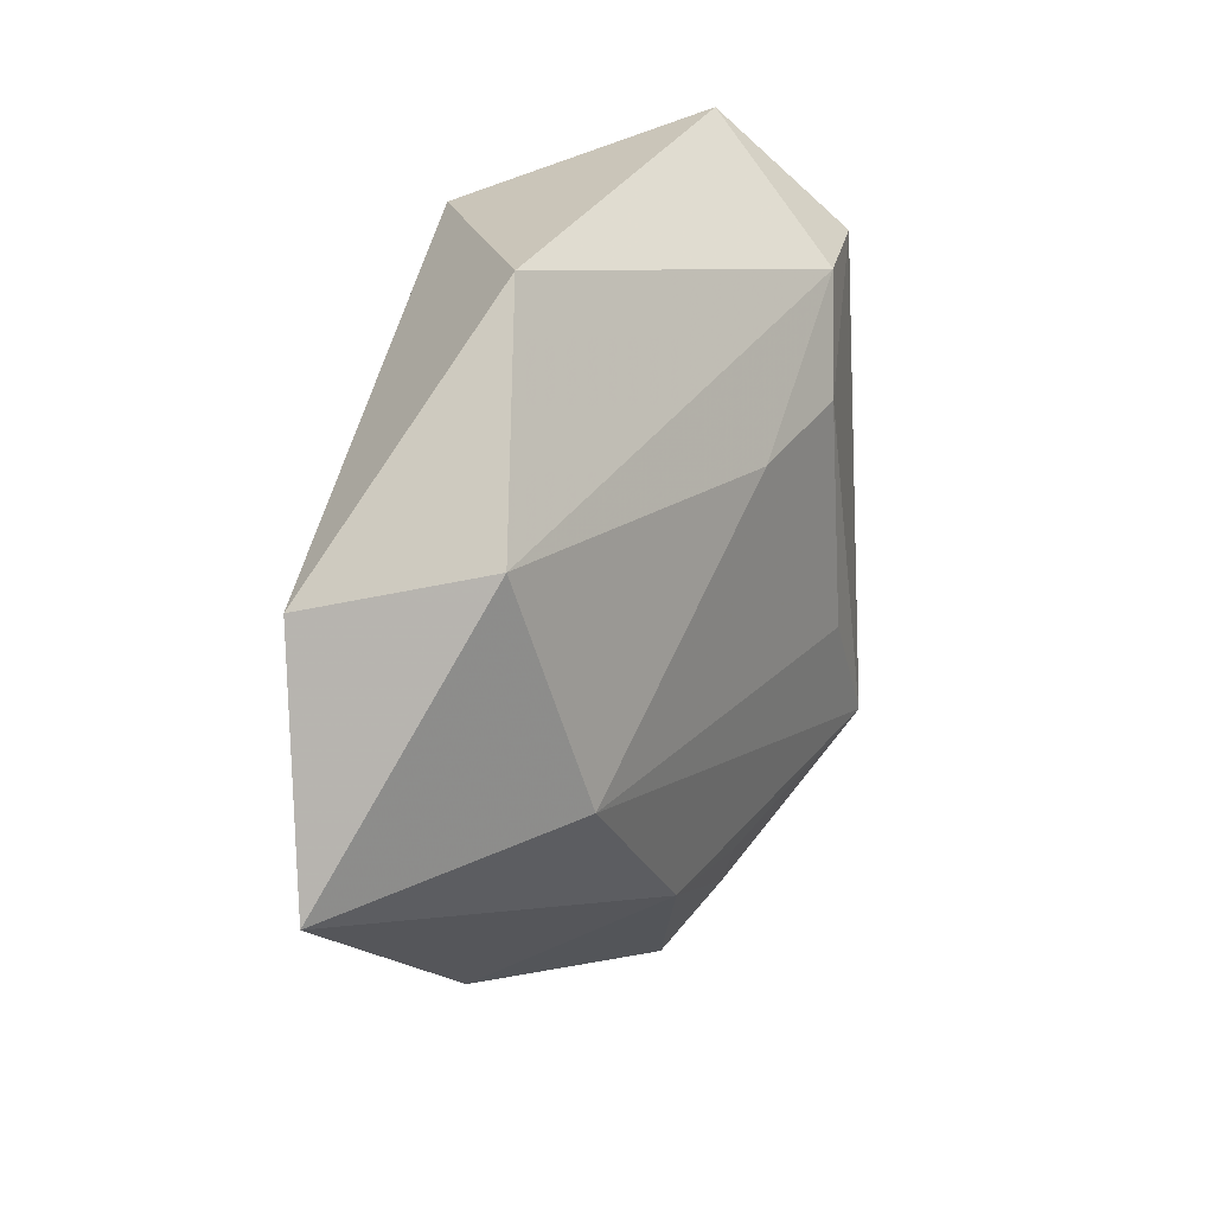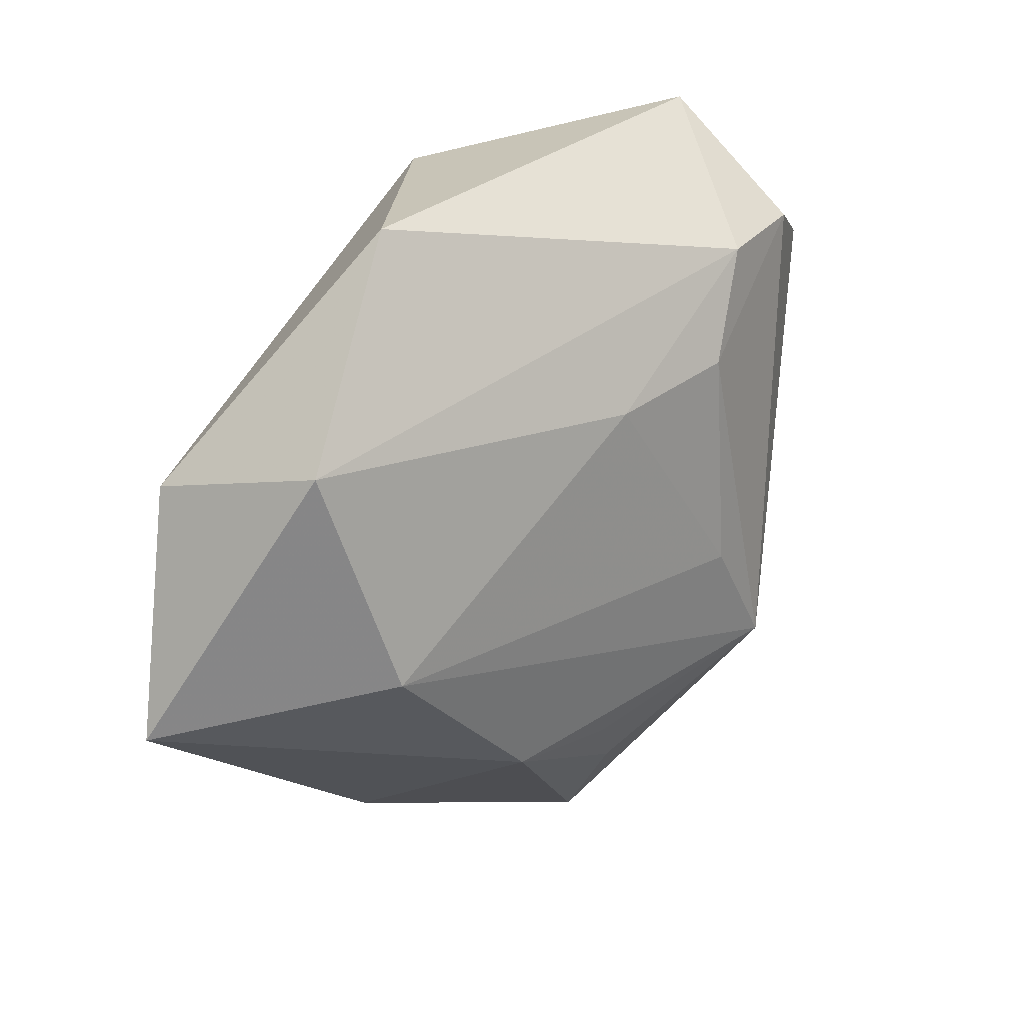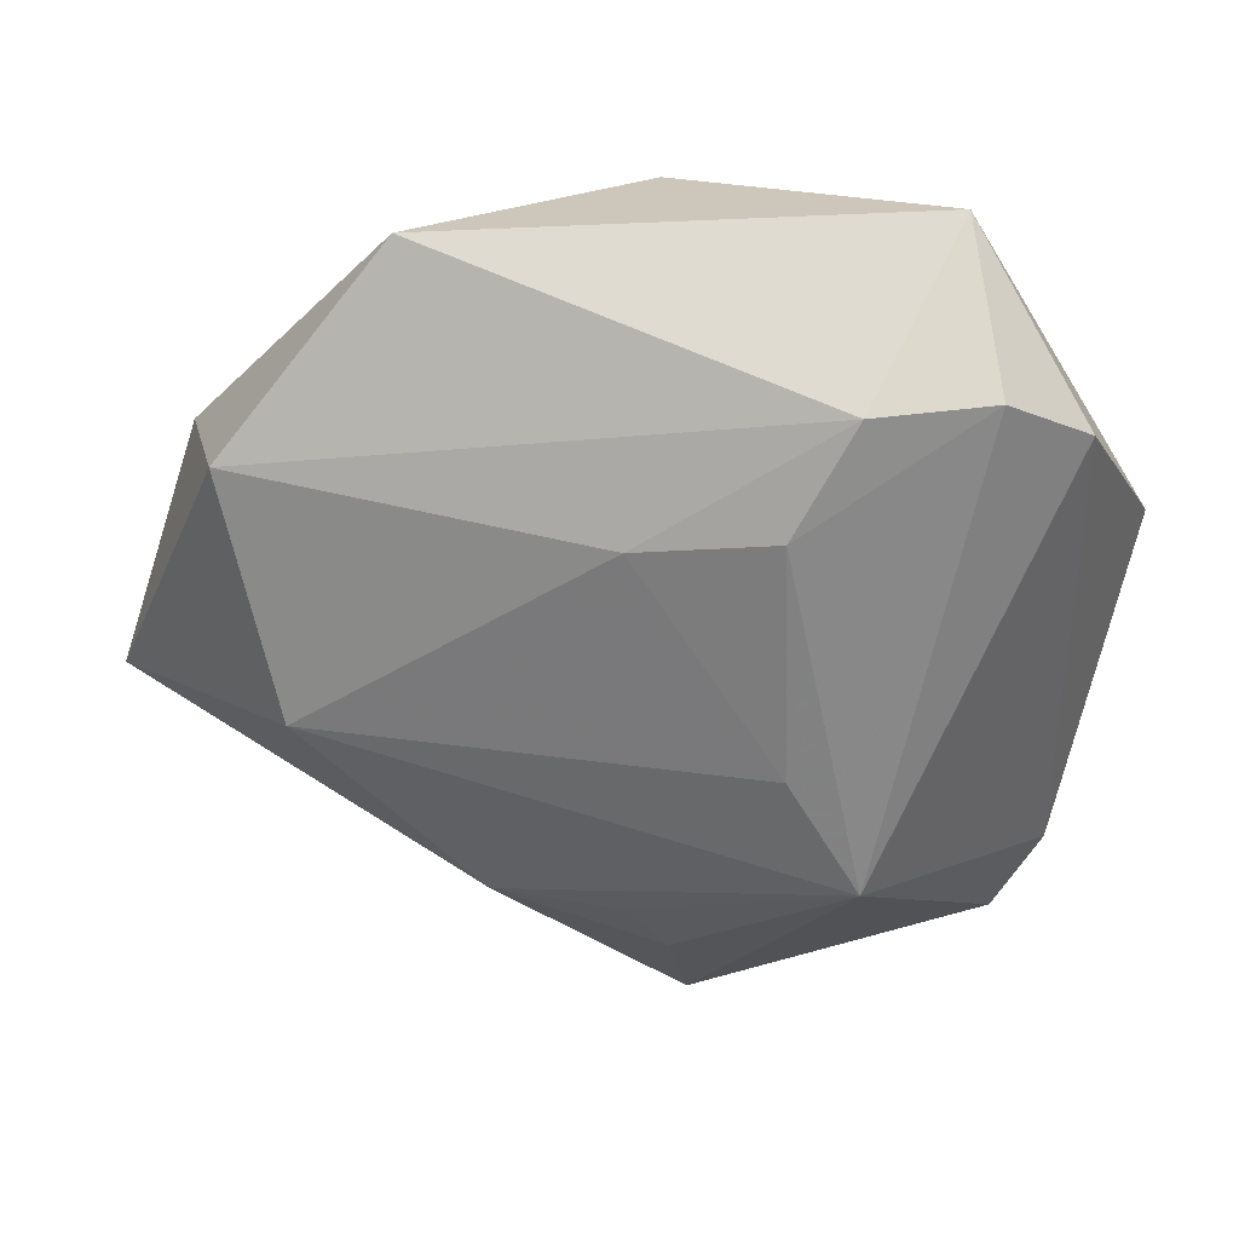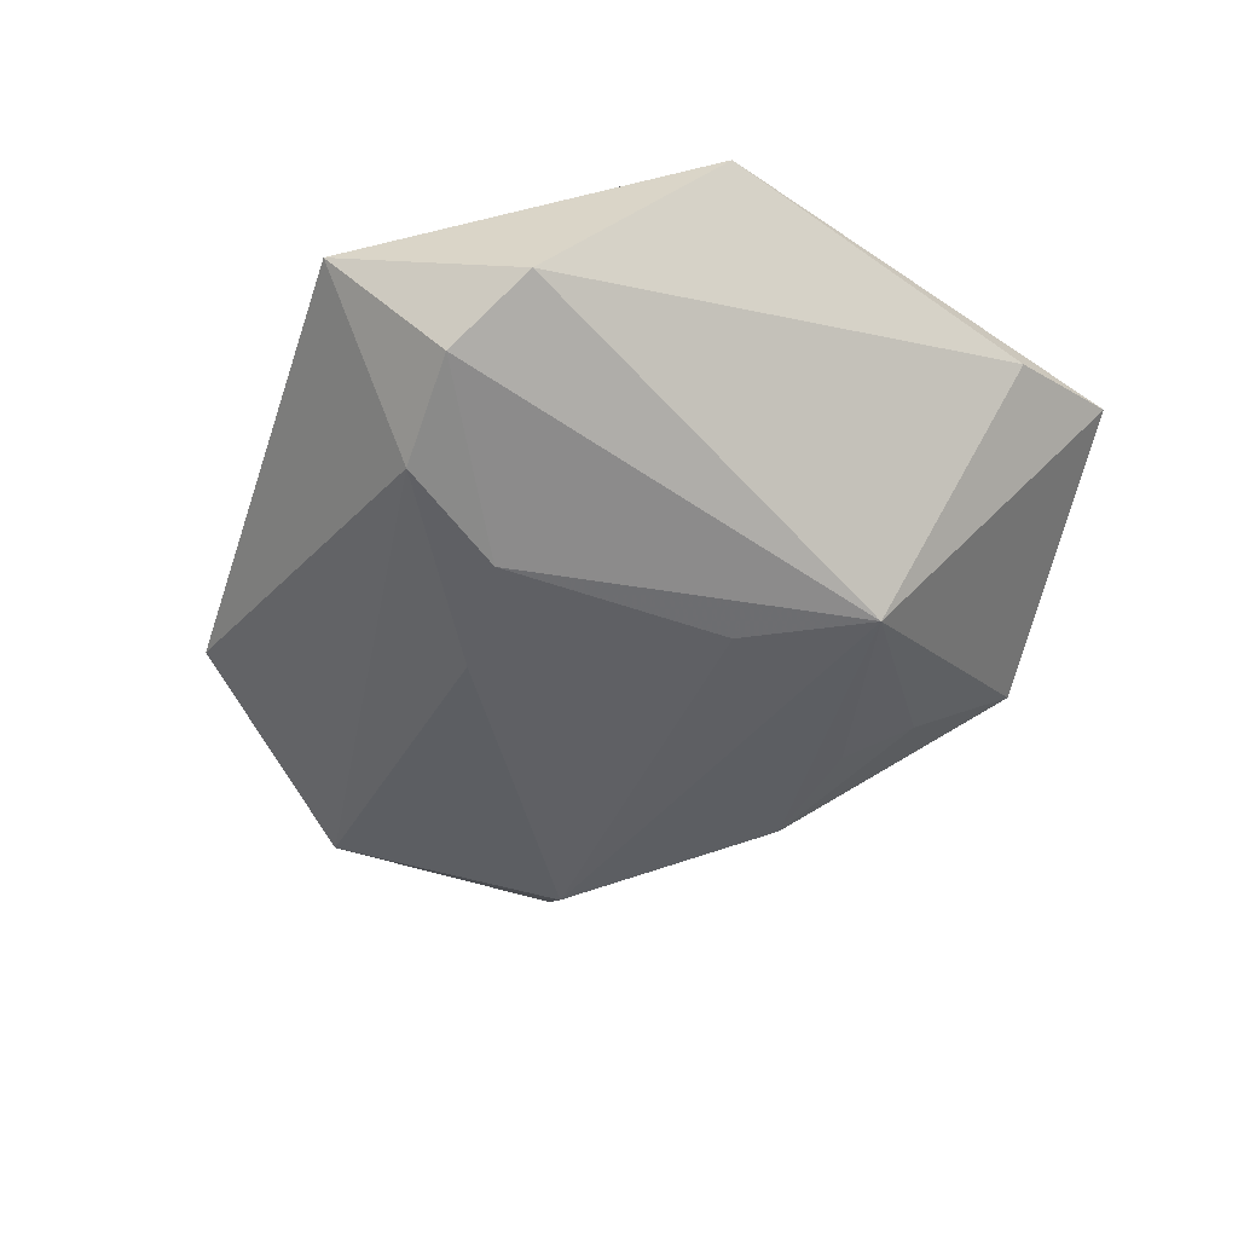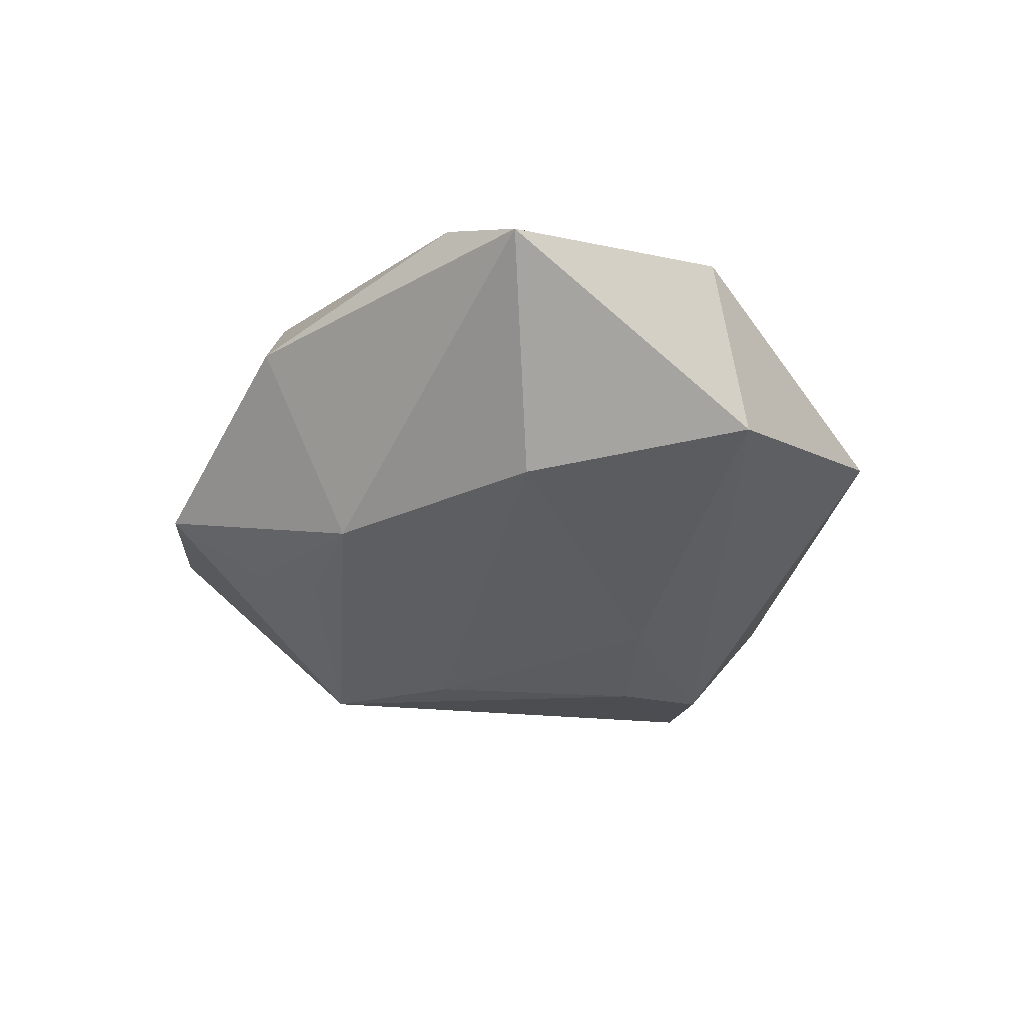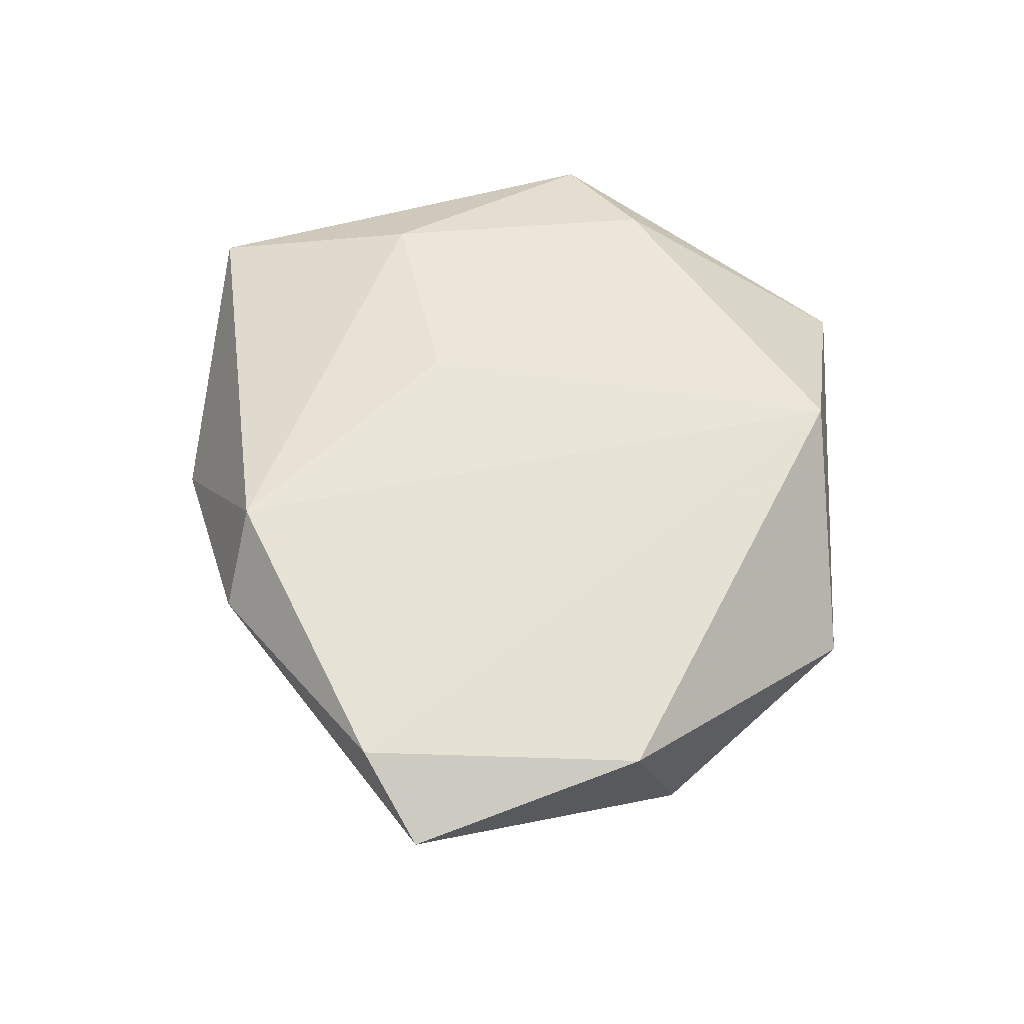
<metadata>
{"format":"obj","ext":"obj","renderer":"f3d","projection":"perspective","resolution":1024,"background":"white","views":[{"elev":24.4,"azim":115.3,"up":"+Y"},{"elev":26.8,"azim":134.0,"up":"+Y"},{"elev":32.3,"azim":-175.8,"up":"+Y"},{"elev":-48.6,"azim":-111.4,"up":"+Z"},{"elev":-31.2,"azim":77.8,"up":"+Z"},{"elev":54.0,"azim":90.4,"up":"+Z"}]}
</metadata>
<code>
v 0.04154 0.01855 -0.009767
v -0.00319 -0.04497 -0.004419
v 0.03504 -0.006543 -0.01494
v 0.02466 0.03926 -0.002266
v -0.03967 -0.0289 0.003037
v -0.01199 0.01781 -0.01874
v -0.04713 0.006468 0.009908
v 0.002599 0.01569 -0.01759
v 0.01602 -0.02524 -0.0146
v 0.002671 -0.02672 -0.0151
v 0.04717 0.01343 0.00899
v 0.001514 0.03717 0.01703
v -0.03929 0.02413 -0.008029
v -0.02723 0.04179 0.001009
v -0.01274 -0.007197 -0.01991
v 0.01589 -0.03401 0.01455
v 0.0554 -0.01235 0.003757
v -0.02023 -0.02004 -0.0199
v -0.006931 -0.01121 0.01609
v -0.00168 -0.03345 -0.01205
v -0.03065 0.02949 -0.01288
v -0.03405 0.01478 0.01433
v -0.01827 0.02918 -0.01587
v -0.03149 -0.01686 0.01388
v 0.04645 -0.01839 0.009331
v -0.03508 -0.0414 0.00715
v 0.02328 -0.03663 0.005137
f 17 1 11
f 8 23 1
f 24 16 19
f 16 12 19
f 25 17 11
f 11 12 25
f 25 12 16
f 3 17 9
f 1 17 3
f 3 8 1
f 9 18 3
f 24 7 26
f 18 2 26
f 26 16 24
f 26 2 16
f 22 7 24
f 24 19 22
f 22 19 12
f 22 12 14
f 14 7 22
f 9 2 20
f 20 2 18
f 9 17 27
f 27 2 9
f 17 25 27
f 16 2 27
f 27 25 16
f 4 23 14
f 1 23 4
f 14 12 4
f 11 1 4
f 4 12 11
f 13 7 14
f 23 8 6
f 10 18 9
f 9 20 10
f 10 20 18
f 18 13 21
f 21 6 18
f 23 6 21
f 14 23 21
f 21 13 14
f 5 26 7
f 7 13 5
f 18 26 5
f 5 13 18
f 18 6 15
f 15 6 8
f 15 3 18
f 8 3 15

</code>
